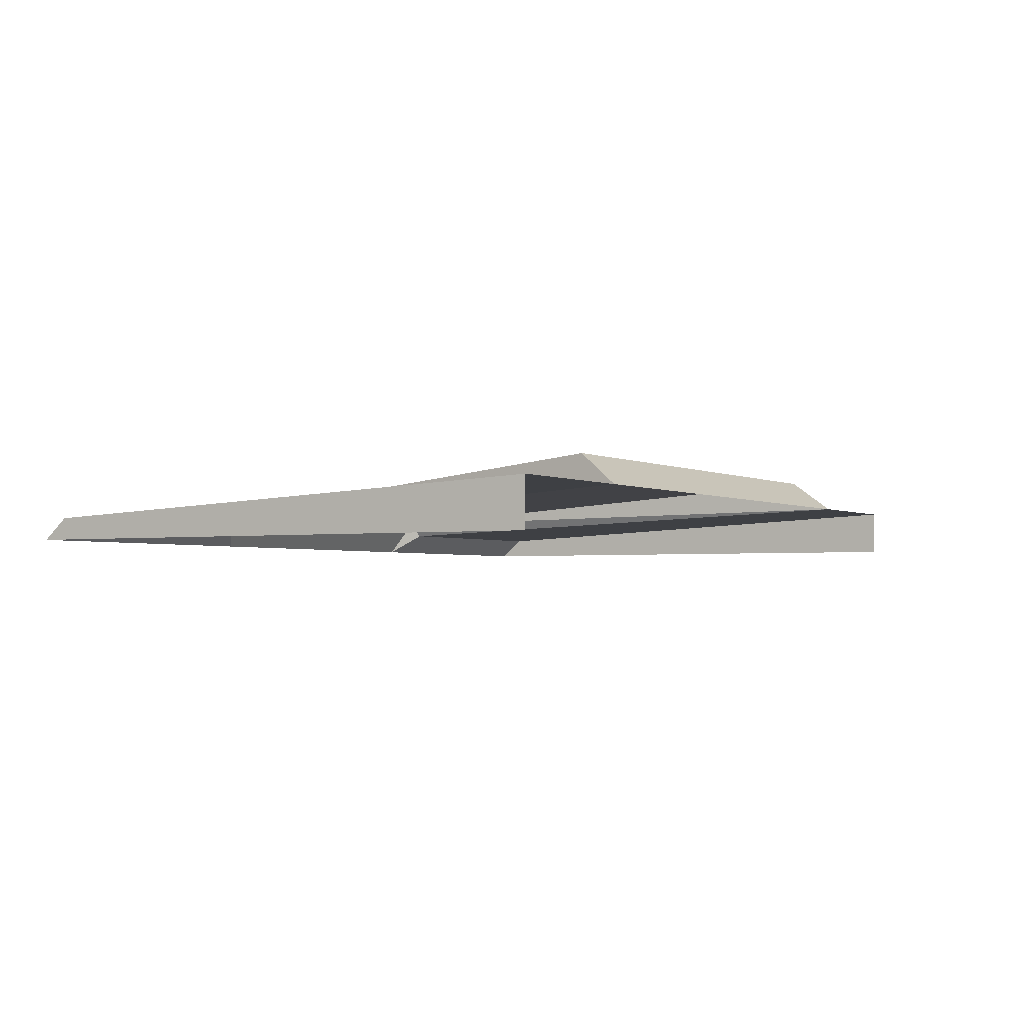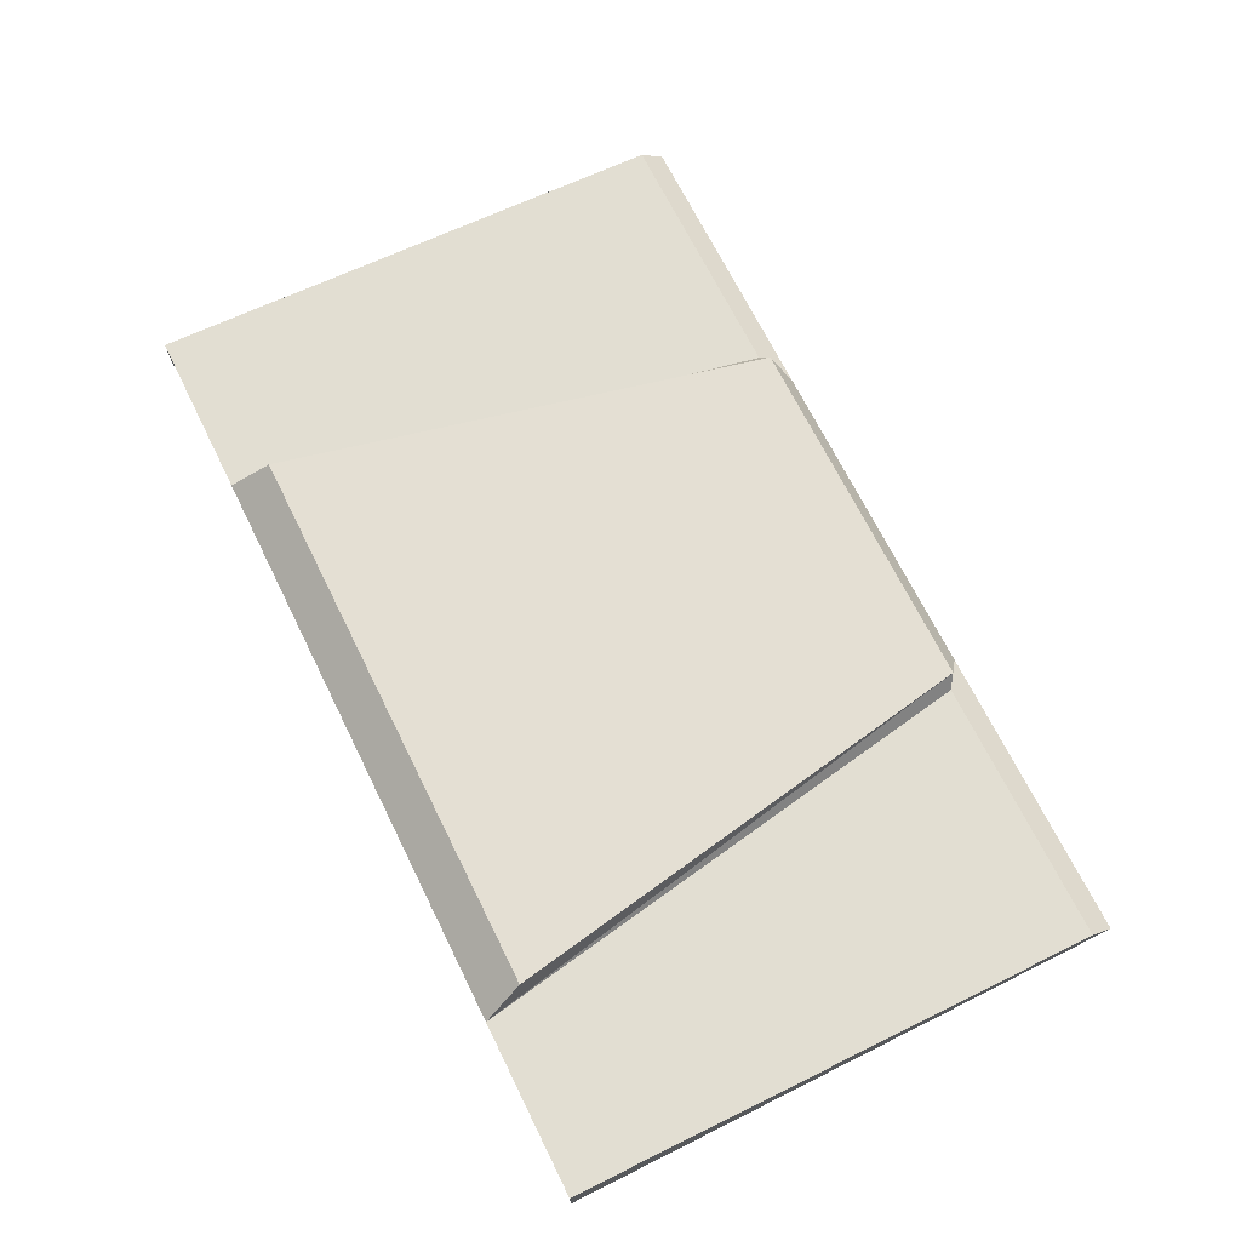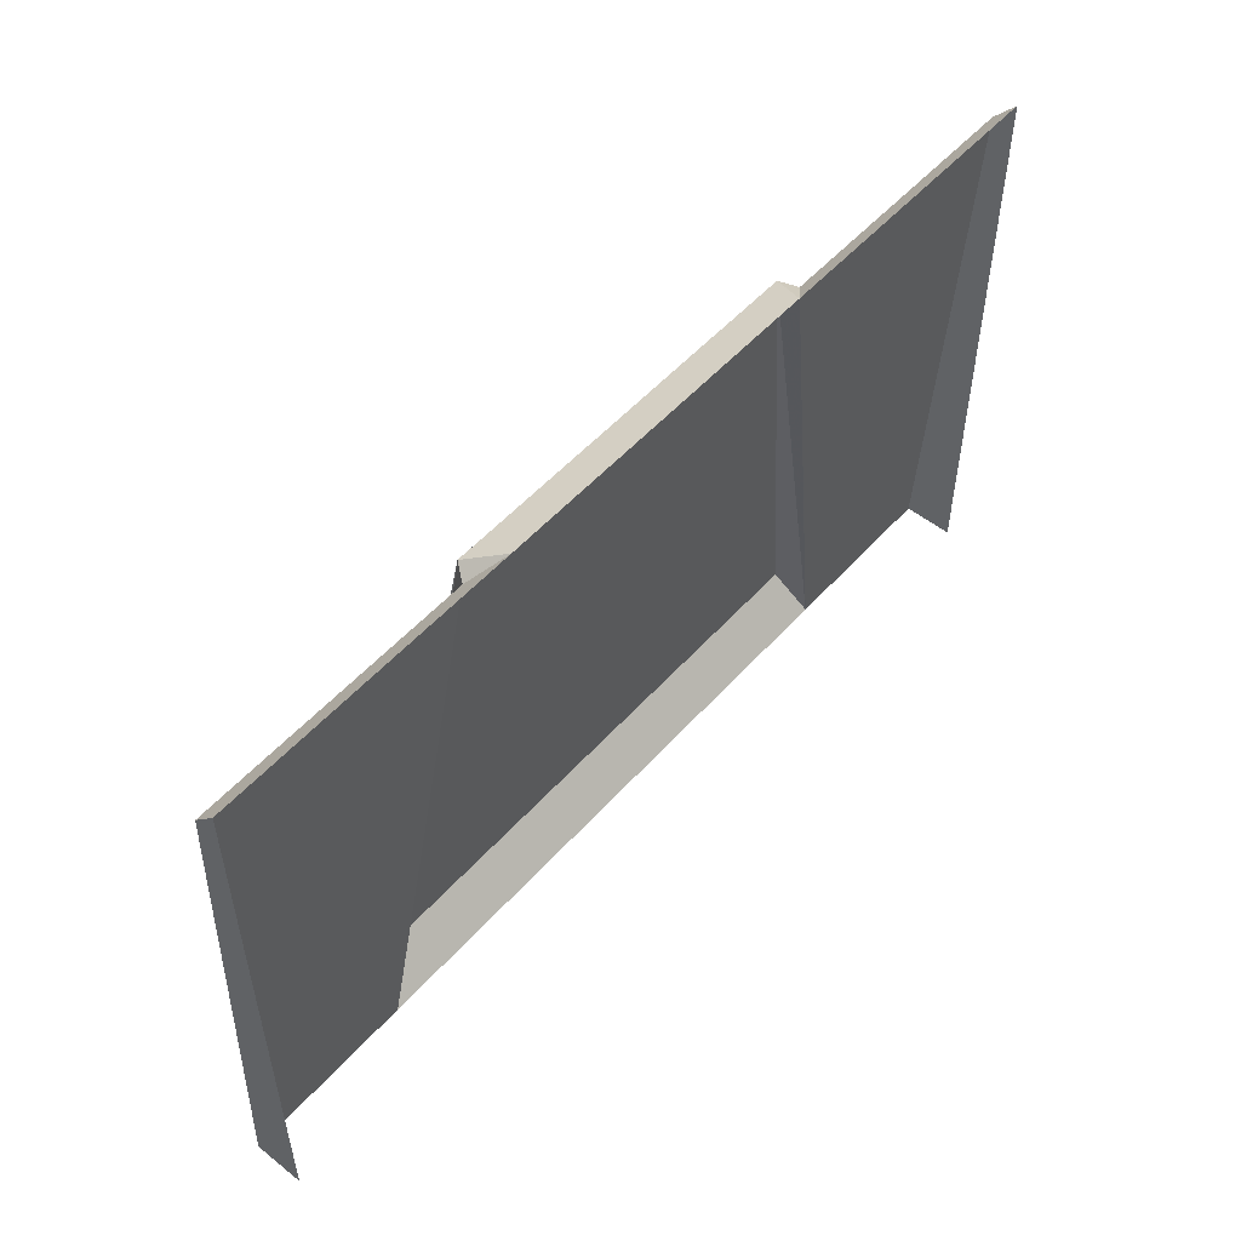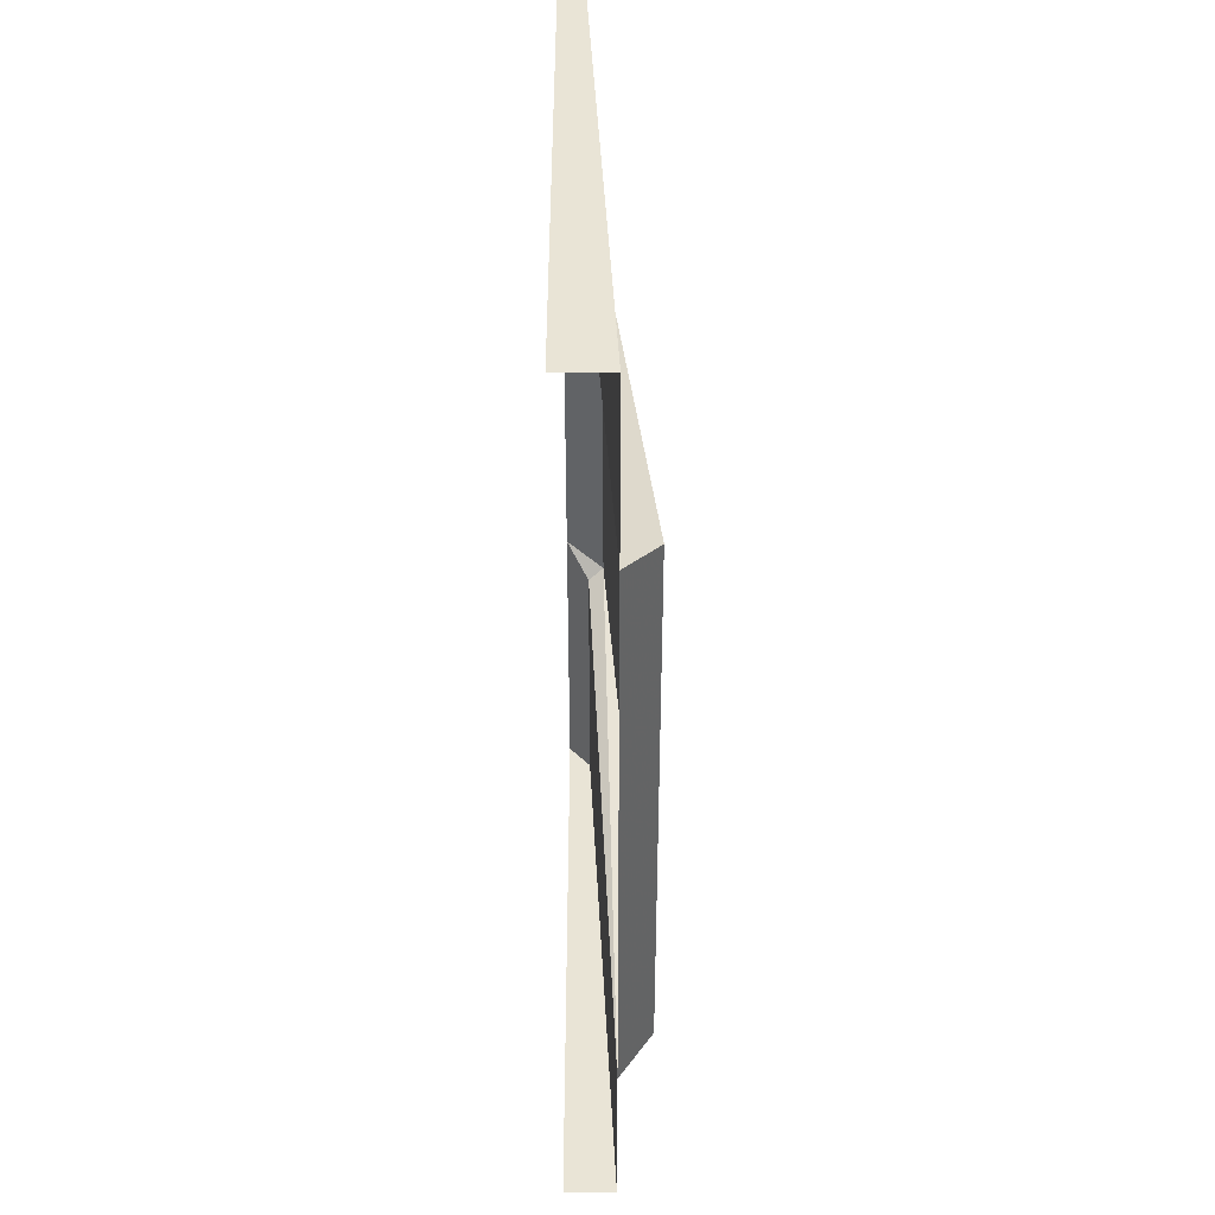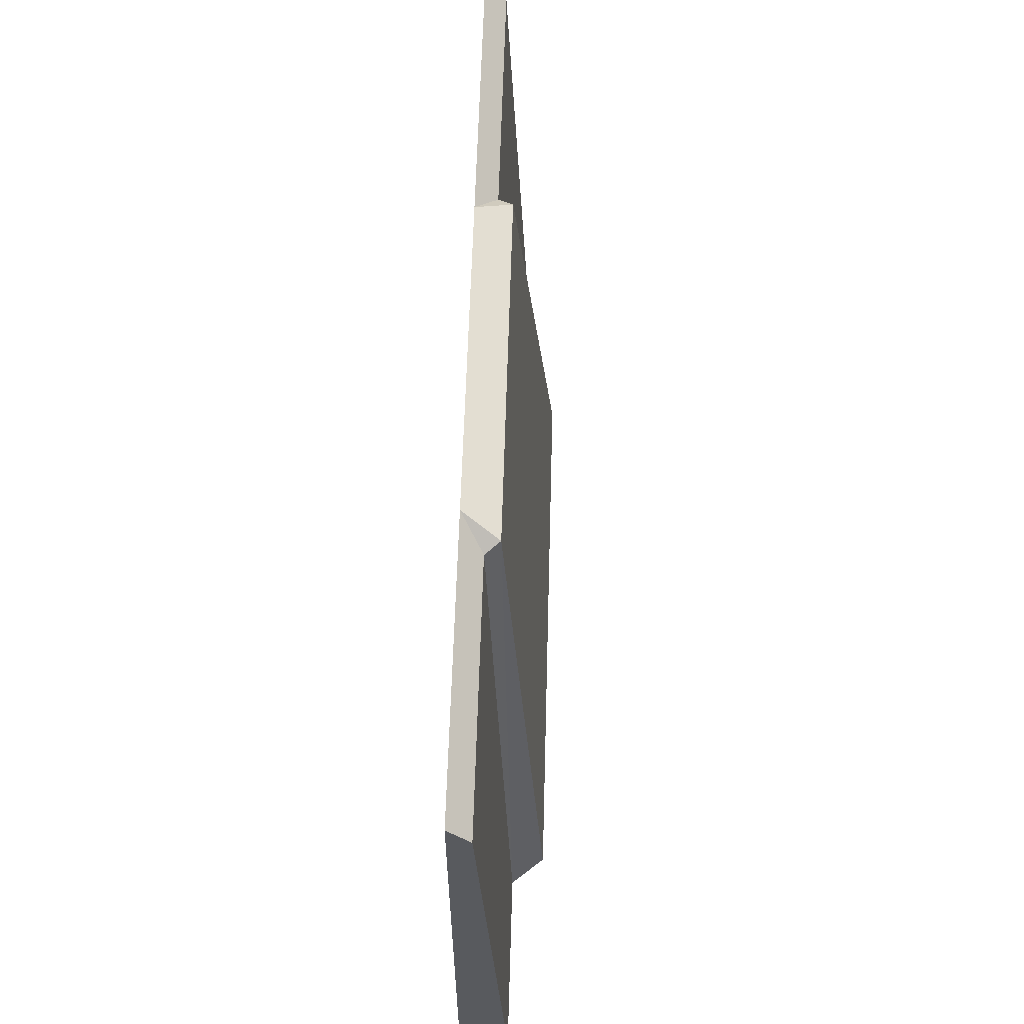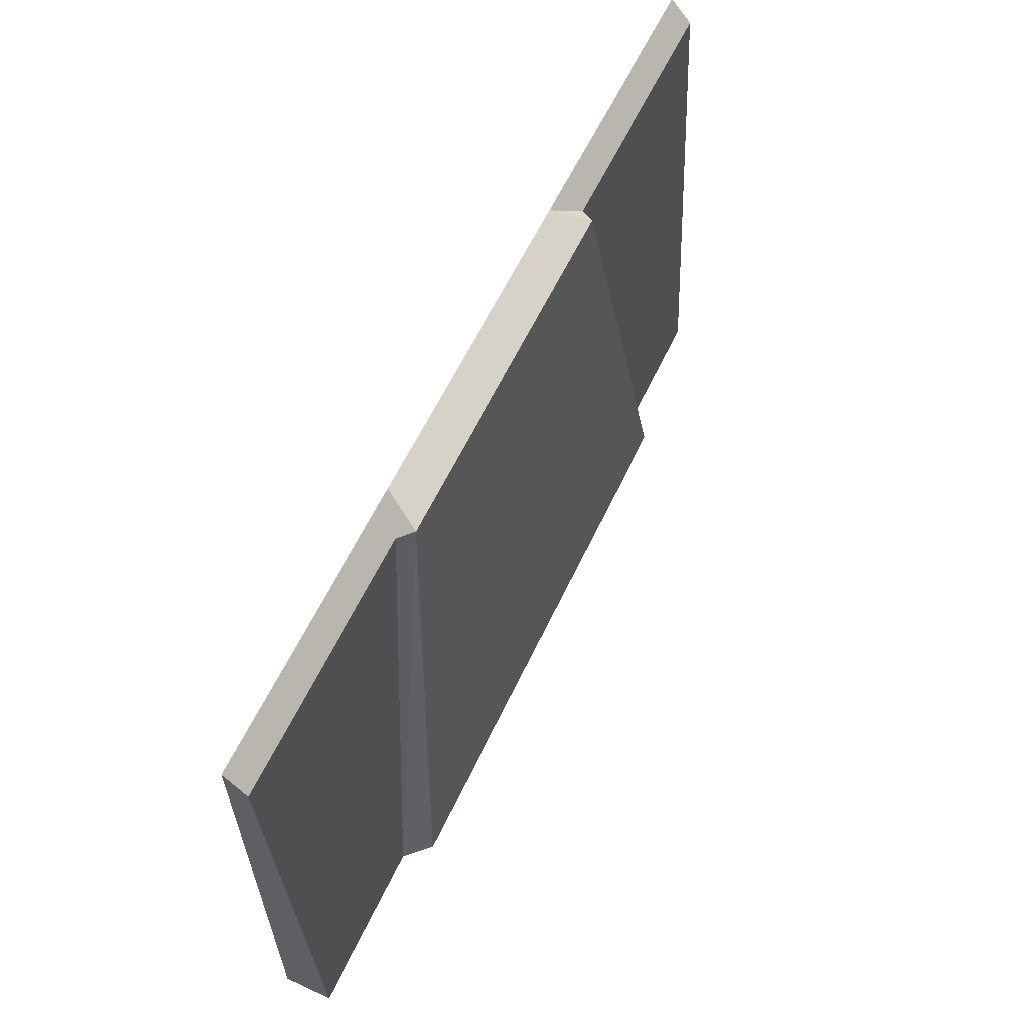
<metadata>
{"format":"obj","ext":"obj","renderer":"f3d","projection":"perspective","resolution":1024,"background":"white","views":[{"elev":-2.6,"azim":119.9,"up":"+Y"},{"elev":69.8,"azim":-116.4,"up":"+Y"},{"elev":52.5,"azim":-49.6,"up":"+Z"},{"elev":-47.4,"azim":90.0,"up":"+Z"},{"elev":58.9,"azim":91.6,"up":"+Z"},{"elev":60.5,"azim":115.3,"up":"+Z"}]}
</metadata>
<code>
g WagenJeepHood2
v -0.2013 0.8022 1.104
v -0.2243 0.8456 1.083
v 0 0.8022 1.104
v 0.2243 0.8456 1.083
v 0.2013 0.8022 1.104
v -0.3504 0.8609 0.4341
v -0.2374 0.8281 1.075
v -0.5556 0.8281 1.075
v -0.5556 0.8609 0.4341
v -0.5556 0.8022 0.4341
v -0.5556 0.8609 0.4341
v -0.5556 0.8281 1.075
v -0.5556 0.8022 1.104
v -0.2374 0.8281 1.075
v -0.2243 0.8456 1.083
v -0.2013 0.8022 1.104
v -0.3374 0.8989 0.4824
v -0.3504 0.8609 0.4341
v 0.3504 0.8609 0.4341
v 0.3374 0.8989 0.4824
v -0.5556 0.8022 1.104
v -0.5556 0.8281 1.075
v -0.2374 0.8281 1.075
v -0.2013 0.8022 1.104
v -0.3504 0.8609 0.4341
v -0.3374 0.8989 0.4824
v -0.2243 0.8456 1.083
v -0.2374 0.8281 1.075
v -0.2243 0.8456 1.083
v -0.3374 0.8989 0.4824
v 0.3374 0.8989 0.4824
v 0.2243 0.8456 1.083
v 0.3504 0.8609 0.4341
v 0.5556 0.8609 0.4341
v 0.5556 0.8281 1.075
v 0.2374 0.8281 1.075
v 0.5556 0.8022 0.4341
v 0.5556 0.8022 1.104
v 0.5556 0.8281 1.075
v 0.5556 0.8609 0.4341
v 0.2374 0.8281 1.075
v 0.2013 0.8022 1.104
v 0.2243 0.8456 1.083
v 0.5556 0.8022 1.104
v 0.2013 0.8022 1.104
v 0.2374 0.8281 1.075
v 0.5556 0.8281 1.075
v 0.3504 0.8609 0.4341
v 0.2374 0.8281 1.075
v 0.2243 0.8456 1.083
v 0.3374 0.8989 0.4824
g WagenJeepHood2_0
f 3 2 1
f 2 3 4
f 4 3 5
f 8 7 6
f 9 8 6
f 12 11 10
f 13 12 10
f 16 15 14
f 19 18 17
f 20 19 17
f 23 22 21
f 24 23 21
f 27 26 25
f 28 27 25
f 31 30 29
f 32 31 29
f 35 34 33
f 36 35 33
f 39 38 37
f 40 39 37
f 43 42 41
f 46 45 44
f 47 46 44
f 50 49 48
f 51 50 48

</code>
